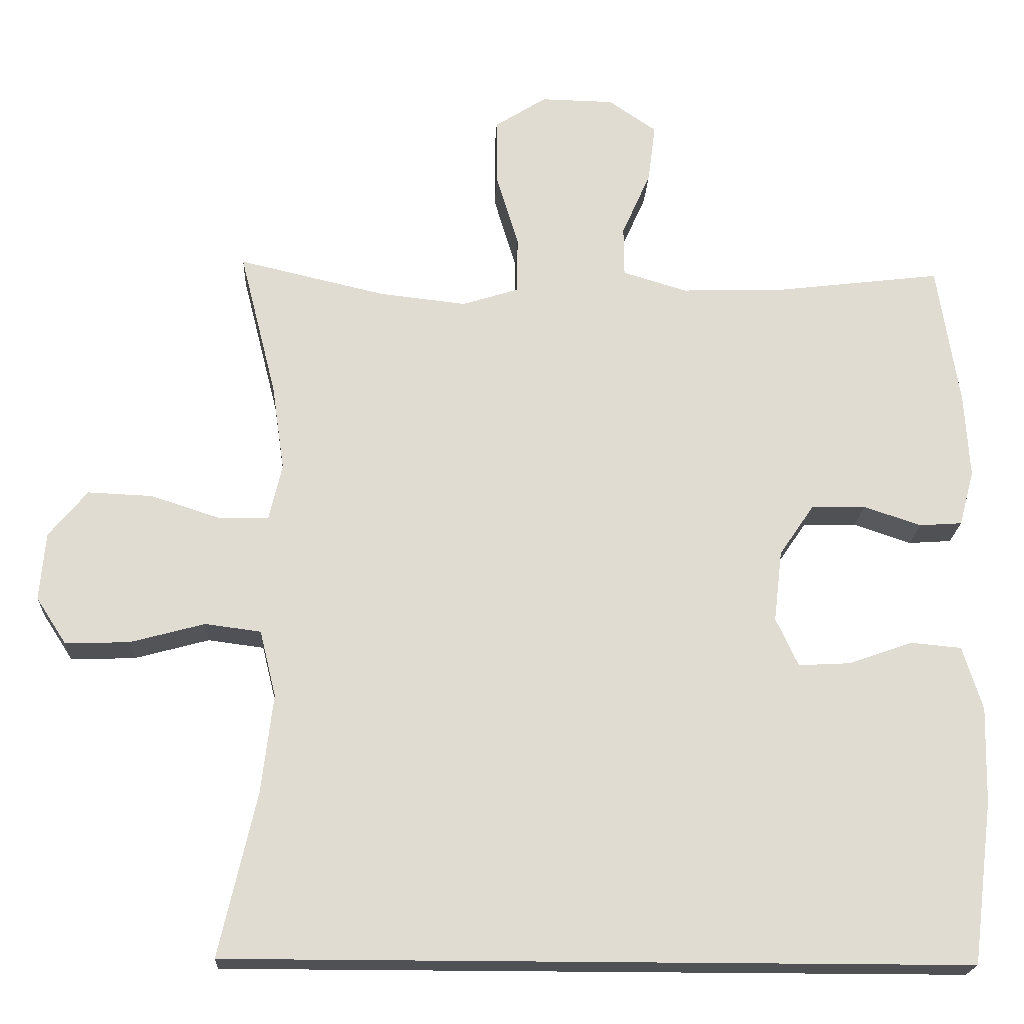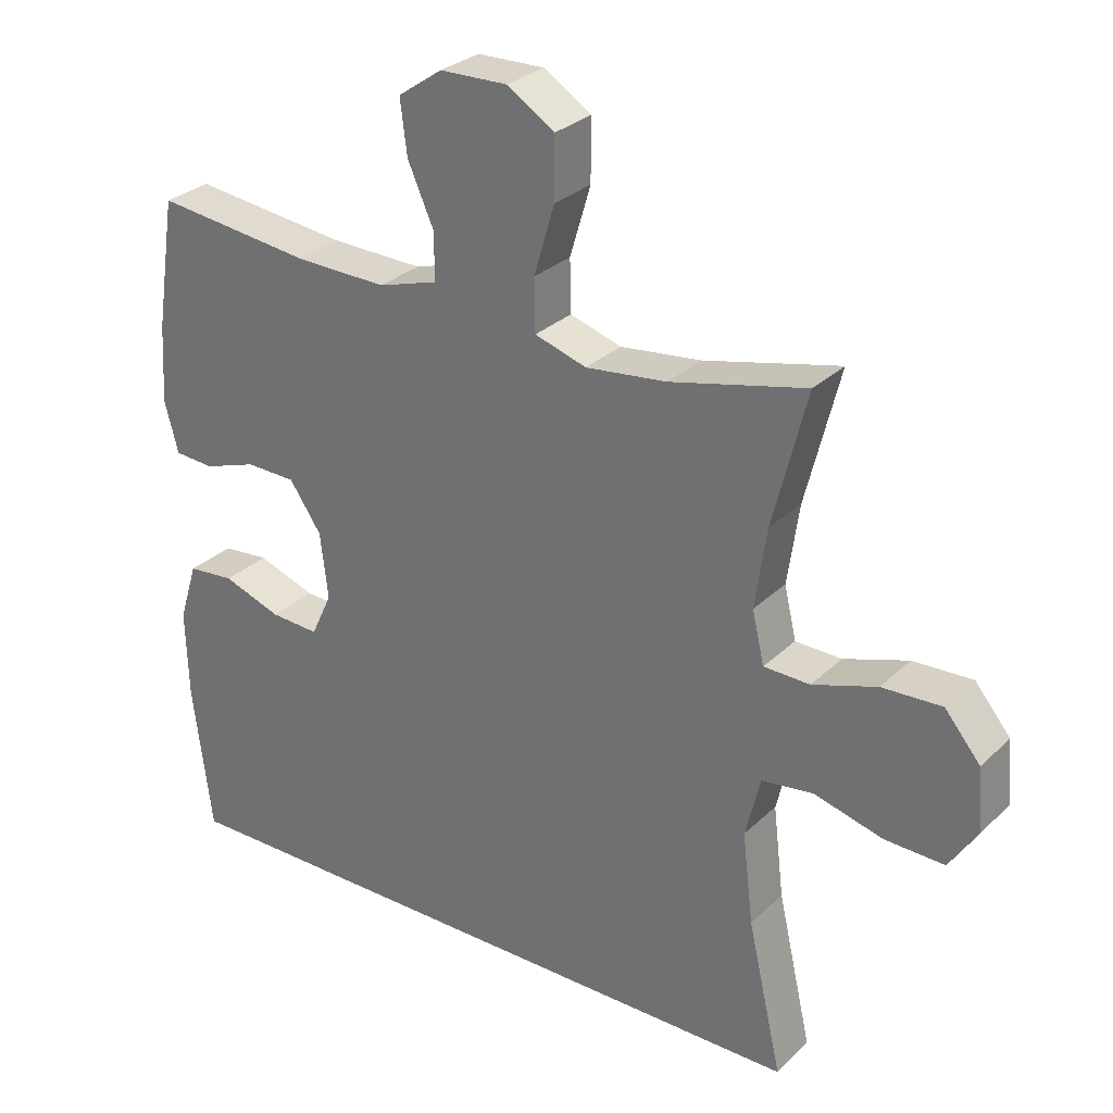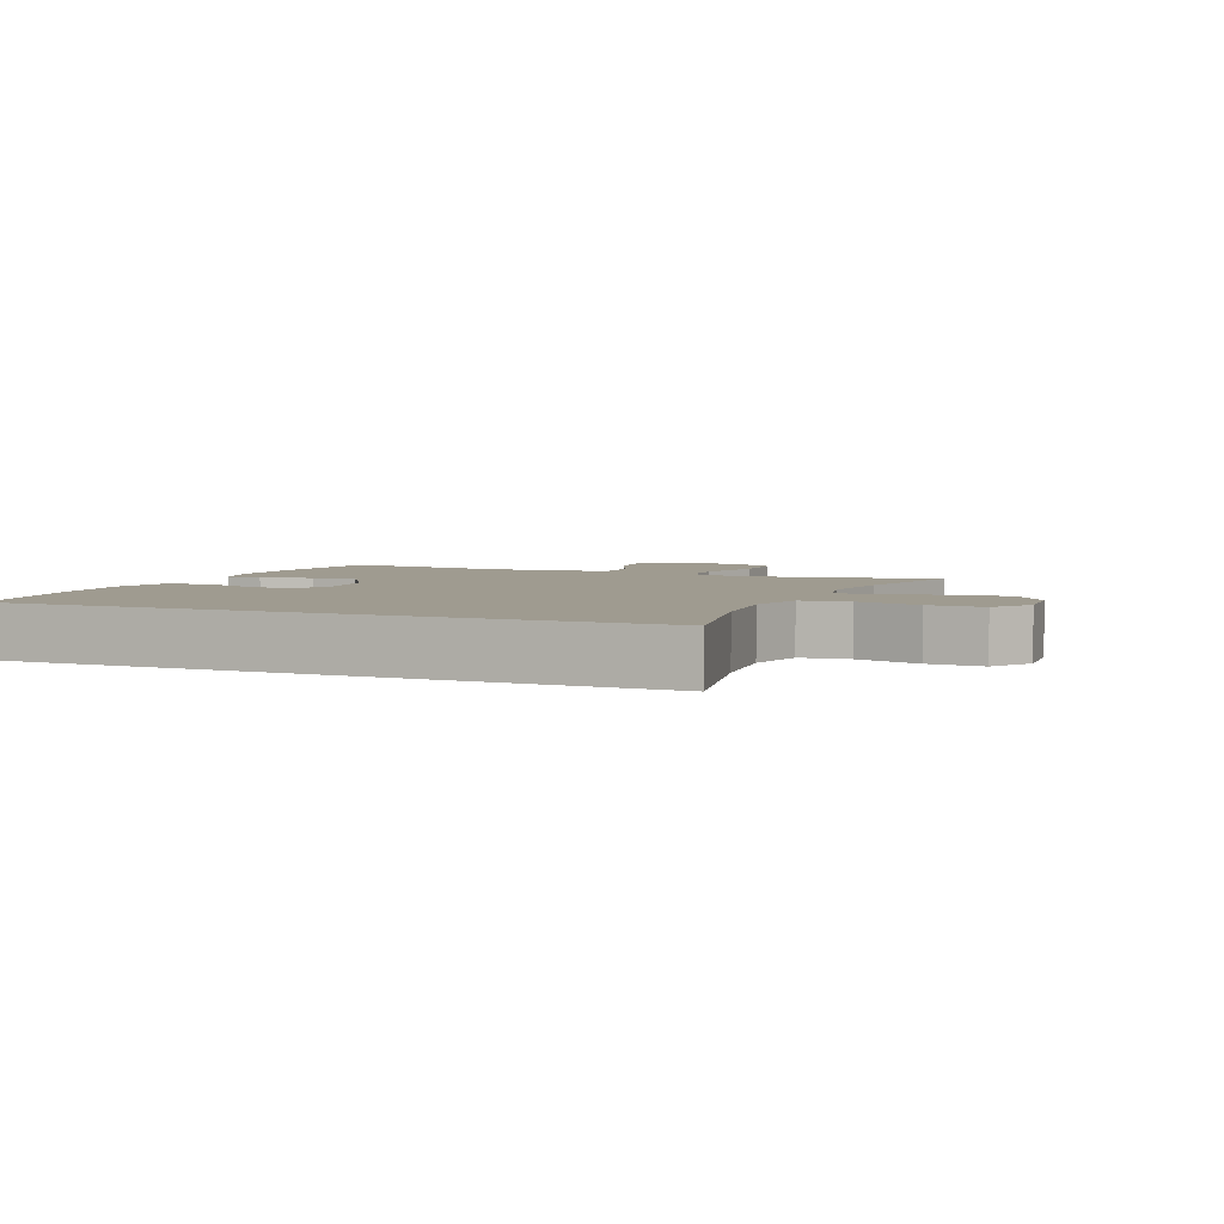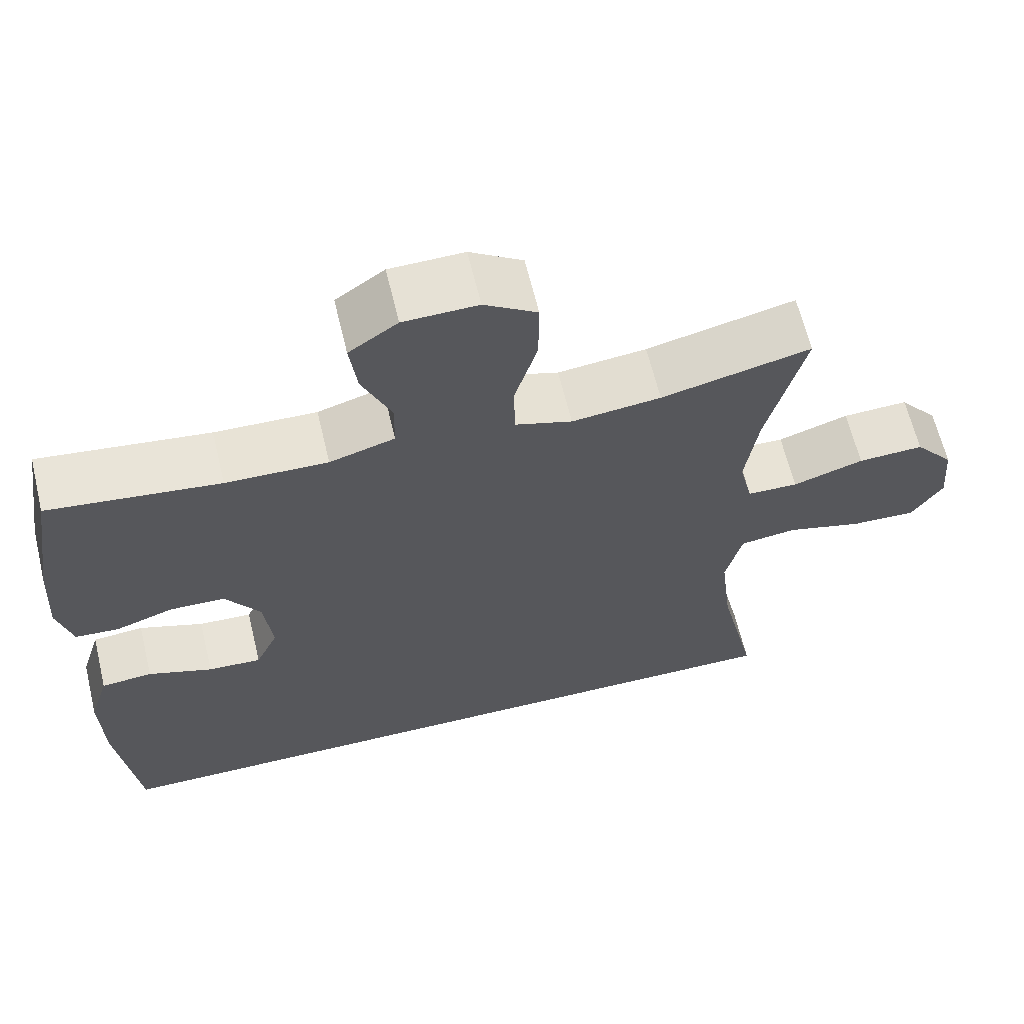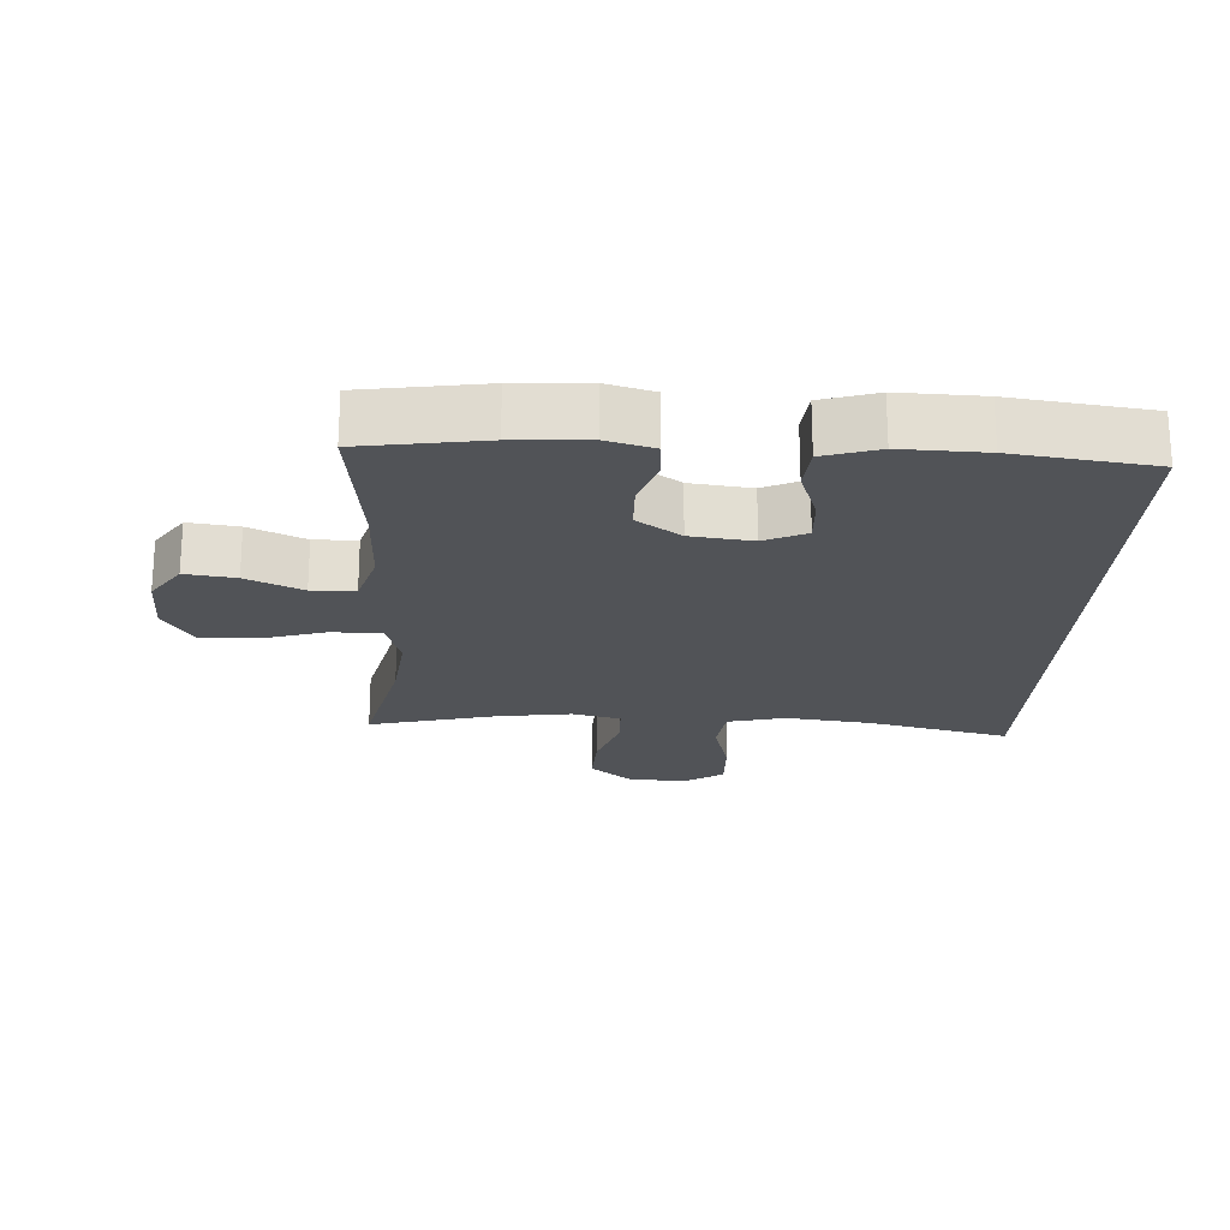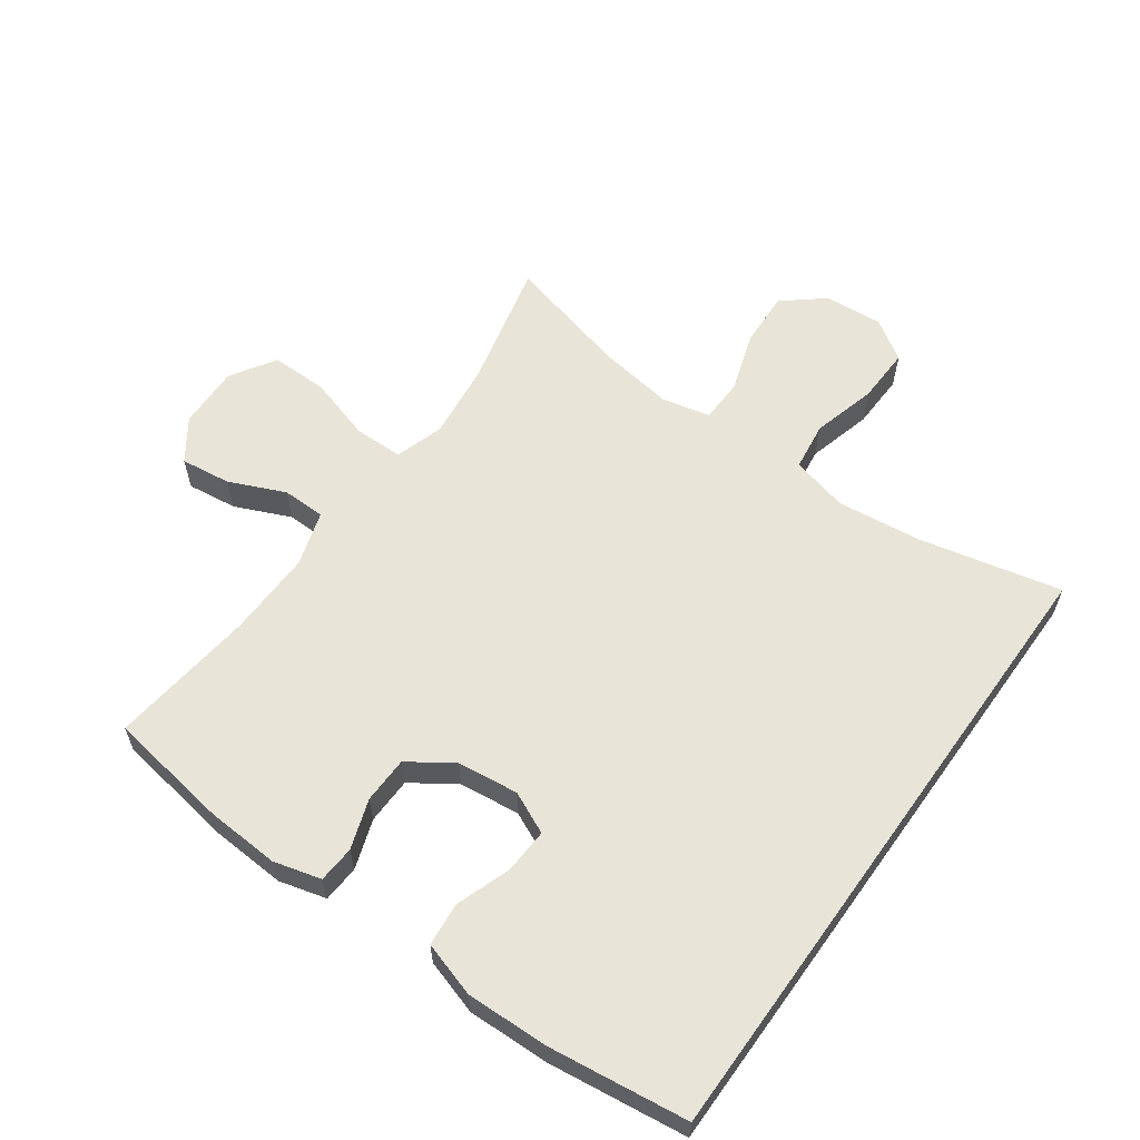
<metadata>
{"format":"obj","ext":"obj","renderer":"f3d","projection":"perspective","resolution":1024,"background":"white","views":[{"elev":-20.1,"azim":-2.7,"up":"+Z"},{"elev":28.9,"azim":-144.2,"up":"+Z"},{"elev":4.1,"azim":-156.7,"up":"+Y"},{"elev":63.5,"azim":166.5,"up":"+Z"},{"elev":-21.7,"azim":86.8,"up":"+Y"},{"elev":60.6,"azim":125.6,"up":"+Y"}]}
</metadata>
<code>
o path5768
v 0.5539 0.0375 -0.3144
v 0.5576 0.0375 -0.1831
v 0.5307 0.0375 -0.09671
v 0.4623 0.0375 -0.09047
v 0.3762 0.0375 -0.1209
v 0.305 0.0375 -0.1247
v 0.2748 0.0375 -0.05909
v 0.2861 0.0375 0.03755
v 0.333 0.0375 0.1064
v 0.4063 0.0375 0.1083
v 0.4844 0.0375 0.082
v 0.5423 0.0375 0.08608
v 0.5625 0.0375 0.1611
v 0.5557 0.0375 0.2762
v 0.5261 0.0375 0.4686
v 0.2975 0.0375 0.4408
v 0.1615 0.0375 0.437
v 0.07446 0.0375 0.4633
v 0.07378 0.0375 0.5311
v 0.1125 0.0375 0.6191
v 0.1226 0.0375 0.698
v 0.05775 0.0375 0.7427
v -0.04112 0.0375 0.7448
v -0.1113 0.0375 0.7
v -0.1107 0.0375 0.6112
v -0.08036 0.0375 0.5094
v -0.08178 0.0375 0.4327
v -0.1579 0.0375 0.4087
v -0.2764 0.0375 0.4221
v -0.4755 0.0375 0.4686
v -0.4258 0.0375 0.2713
v -0.4088 0.0375 0.1538
v -0.4265 0.0375 0.07805
v -0.4943 0.0375 0.0762
v -0.5886 0.0375 0.107
v -0.6761 0.0375 0.1108
v -0.7283 0.0375 0.04757
v -0.7361 0.0375 -0.04455
v -0.695 0.0375 -0.108
v -0.6079 0.0375 -0.105
v -0.5069 0.0375 -0.07763
v -0.4312 0.0375 -0.08763
v -0.4092 0.0375 -0.1774
v -0.4251 0.0375 -0.3113
v -0.4755 0.0375 -0.5333
v 0.5261 0.0375 -0.5333
v 0.5539 -0.0375 -0.3144
v 0.5576 -0.0375 -0.1831
v 0.5307 -0.0375 -0.09671
v 0.4623 -0.0375 -0.09047
v 0.3762 -0.0375 -0.1209
v 0.305 -0.0375 -0.1247
v 0.2748 -0.0375 -0.05909
v 0.2861 -0.0375 0.03755
v 0.333 -0.0375 0.1064
v 0.4063 -0.0375 0.1083
v 0.4844 -0.0375 0.082
v 0.5423 -0.0375 0.08608
v 0.5625 -0.0375 0.1611
v 0.5557 -0.0375 0.2762
v 0.5261 -0.0375 0.4686
v 0.2975 -0.0375 0.4408
v 0.1615 -0.0375 0.437
v 0.07446 -0.0375 0.4633
v 0.07378 -0.0375 0.5311
v 0.1125 -0.0375 0.6191
v 0.1226 -0.0375 0.698
v 0.05775 -0.0375 0.7427
v -0.04112 -0.0375 0.7448
v -0.1113 -0.0375 0.7
v -0.1107 -0.0375 0.6112
v -0.08036 -0.0375 0.5094
v -0.08178 -0.0375 0.4327
v -0.1579 -0.0375 0.4087
v -0.2764 -0.0375 0.4221
v -0.4755 -0.0375 0.4686
v -0.4258 -0.0375 0.2713
v -0.4088 -0.0375 0.1538
v -0.4265 -0.0375 0.07805
v -0.4943 -0.0375 0.0762
v -0.5886 -0.0375 0.107
v -0.6761 -0.0375 0.1108
v -0.7283 -0.0375 0.04757
v -0.7361 -0.0375 -0.04455
v -0.695 -0.0375 -0.108
v -0.6079 -0.0375 -0.105
v -0.5069 -0.0375 -0.07763
v -0.4312 -0.0375 -0.08763
v -0.4092 -0.0375 -0.1774
v -0.4251 -0.0375 -0.3113
v -0.4755 -0.0375 -0.5333
v 0.5261 -0.0375 -0.5333
v -0.7283 0.0375 0.04757
v -0.7361 0.0375 -0.04455
v -0.695 0.0375 -0.108
v -0.6761 0.0375 0.1108
v -0.6079 0.0375 -0.105
v -0.5886 0.0375 0.107
v -0.5069 0.0375 -0.07763
v -0.4943 0.0375 0.0762
v -0.4312 0.0375 -0.08763
v -0.4312 0.0375 -0.08763
v -0.4265 0.0375 0.07805
v -0.4265 0.0375 0.07805
v -0.4755 0.0375 -0.5333
v -0.4755 0.0375 -0.5333
v 0.5261 0.0375 -0.5333
v 0.5261 0.0375 -0.5333
v -0.4755 0.0375 0.4686
v -0.4755 0.0375 0.4686
v -0.4258 0.0375 0.2713
v -0.4251 0.0375 -0.3113
v -0.4092 0.0375 -0.1774
v -0.4088 0.0375 0.1538
v -0.2764 0.0375 0.4221
v -0.1579 0.0375 0.4087
v -0.08178 0.0375 0.4327
v -0.08178 0.0375 0.4327
v -0.04112 0.0375 0.7448
v -0.1113 0.0375 0.7
v -0.1107 0.0375 0.6112
v -0.08036 0.0375 0.5094
v 0.305 0.0375 -0.1247
v 0.305 0.0375 -0.1247
v 0.2748 0.0375 -0.05909
v 0.05775 0.0375 0.7427
v 0.1226 0.0375 0.698
v 0.1226 0.0375 0.698
v 0.07446 0.0375 0.4633
v 0.07446 0.0375 0.4633
v 0.07378 0.0375 0.5311
v 0.1125 0.0375 0.6191
v 0.1615 0.0375 0.437
v 0.2975 0.0375 0.4408
v 0.2861 0.0375 0.03755
v 0.333 0.0375 0.1064
v 0.3762 0.0375 -0.1209
v 0.4063 0.0375 0.1083
v 0.4623 0.0375 -0.09047
v 0.4844 0.0375 0.082
v 0.5261 0.0375 0.4686
v 0.5261 0.0375 0.4686
v 0.5307 0.0375 -0.09671
v 0.5307 0.0375 -0.09671
v 0.5423 0.0375 0.08608
v 0.5423 0.0375 0.08608
v 0.5576 0.0375 -0.1831
v 0.5539 0.0375 -0.3144
v 0.5557 0.0375 0.2762
v 0.5625 0.0375 0.1611
v -0.7283 -0.0375 0.04757
v -0.7361 -0.0375 -0.04455
v -0.695 -0.0375 -0.108
v -0.6761 -0.0375 0.1108
v -0.6079 -0.0375 -0.105
v -0.5886 -0.0375 0.107
v -0.5069 -0.0375 -0.07763
v -0.4943 -0.0375 0.0762
v -0.4312 -0.0375 -0.08763
v -0.4312 -0.0375 -0.08763
v -0.4265 -0.0375 0.07805
v -0.4265 -0.0375 0.07805
v -0.4755 -0.0375 -0.5333
v -0.4755 -0.0375 -0.5333
v 0.5261 -0.0375 -0.5333
v 0.5261 -0.0375 -0.5333
v -0.4755 -0.0375 0.4686
v -0.4755 -0.0375 0.4686
v -0.4258 -0.0375 0.2713
v -0.4251 -0.0375 -0.3113
v -0.4092 -0.0375 -0.1774
v -0.4088 -0.0375 0.1538
v -0.2764 -0.0375 0.4221
v -0.1579 -0.0375 0.4087
v -0.08178 -0.0375 0.4327
v -0.08178 -0.0375 0.4327
v -0.04112 -0.0375 0.7448
v -0.1113 -0.0375 0.7
v -0.1107 -0.0375 0.6112
v -0.08036 -0.0375 0.5094
v 0.305 -0.0375 -0.1247
v 0.305 -0.0375 -0.1247
v 0.2748 -0.0375 -0.05909
v 0.05775 -0.0375 0.7427
v 0.1226 -0.0375 0.698
v 0.1226 -0.0375 0.698
v 0.07446 -0.0375 0.4633
v 0.07446 -0.0375 0.4633
v 0.07378 -0.0375 0.5311
v 0.1125 -0.0375 0.6191
v 0.1615 -0.0375 0.437
v 0.2975 -0.0375 0.4408
v 0.2861 -0.0375 0.03755
v 0.333 -0.0375 0.1064
v 0.3762 -0.0375 -0.1209
v 0.4063 -0.0375 0.1083
v 0.4623 -0.0375 -0.09047
v 0.4844 -0.0375 0.082
v 0.5261 -0.0375 0.4686
v 0.5261 -0.0375 0.4686
v 0.5307 -0.0375 -0.09671
v 0.5307 -0.0375 -0.09671
v 0.5423 -0.0375 0.08608
v 0.5423 -0.0375 0.08608
v 0.5576 -0.0375 -0.1831
v 0.5539 -0.0375 -0.3144
v 0.5557 -0.0375 0.2762
v 0.5625 -0.0375 0.1611
f 161 183 193
f 154 151 156
f 205 195 206
f 191 194 192
f 197 205 201
f 170 181 171
f 156 157 158
f 171 183 159
f 179 177 178
f 206 195 181
f 207 196 208
f 174 193 175
f 192 196 207
f 169 172 173
f 208 198 203
f 192 194 196
f 161 193 172
f 192 207 199
f 190 179 189
f 187 189 180
f 172 193 174
f 184 190 185
f 158 159 161
f 195 205 197
f 153 155 152
f 171 181 183
f 193 194 191
f 175 191 187
f 163 181 170
f 157 156 155
f 165 181 163
f 152 155 151
f 190 184 177
f 206 181 165
f 169 173 167
f 175 193 191
f 151 155 156
f 175 187 180
f 208 196 198
f 159 183 161
f 157 159 158
f 173 172 174
f 179 190 177
f 180 189 179
f 37 38 84 83
f 38 39 85 84
f 36 37 83 82
f 39 40 86 85
f 35 36 82 81
f 40 41 87 86
f 34 35 81 80
f 41 102 160 87
f 104 34 80 162
f 106 108 166 164
f 110 31 77 168
f 44 45 91 90
f 42 43 89 88
f 32 33 79 78
f 31 32 78 77
f 43 44 90 89
f 29 30 76 75
f 28 29 75 74
f 118 28 74 176
f 23 24 70 69
f 24 25 71 70
f 25 26 72 71
f 26 27 73 72
f 124 7 53 182
f 22 23 69 68
f 128 22 68 186
f 130 19 65 188
f 20 21 67 66
f 19 20 66 65
f 17 18 64 63
f 16 17 63 62
f 7 8 54 53
f 8 9 55 54
f 5 6 52 51
f 9 10 56 55
f 4 5 51 50
f 10 11 57 56
f 142 16 62 200
f 144 4 50 202
f 11 146 204 57
f 2 3 49 48
f 1 2 48 47
f 46 1 47 92
f 14 15 61 60
f 13 14 60 59
f 12 13 59 58
f 103 135 125
f 96 98 93
f 147 148 137
f 133 134 136
f 139 143 147
f 112 113 123
f 98 100 99
f 113 101 125
f 121 120 119
f 148 123 137
f 149 150 138
f 116 117 135
f 134 149 138
f 111 115 114
f 150 145 140
f 134 138 136
f 103 114 135
f 134 141 149
f 132 131 121
f 129 122 131
f 114 116 135
f 126 127 132
f 100 103 101
f 137 139 147
f 95 94 97
f 113 125 123
f 135 133 136
f 117 129 133
f 105 112 123
f 99 97 98
f 107 105 123
f 94 93 97
f 132 119 126
f 148 107 123
f 111 109 115
f 117 133 135
f 93 98 97
f 117 122 129
f 150 140 138
f 101 103 125
f 99 100 101
f 115 116 114
f 121 119 132
f 122 121 131

</code>
